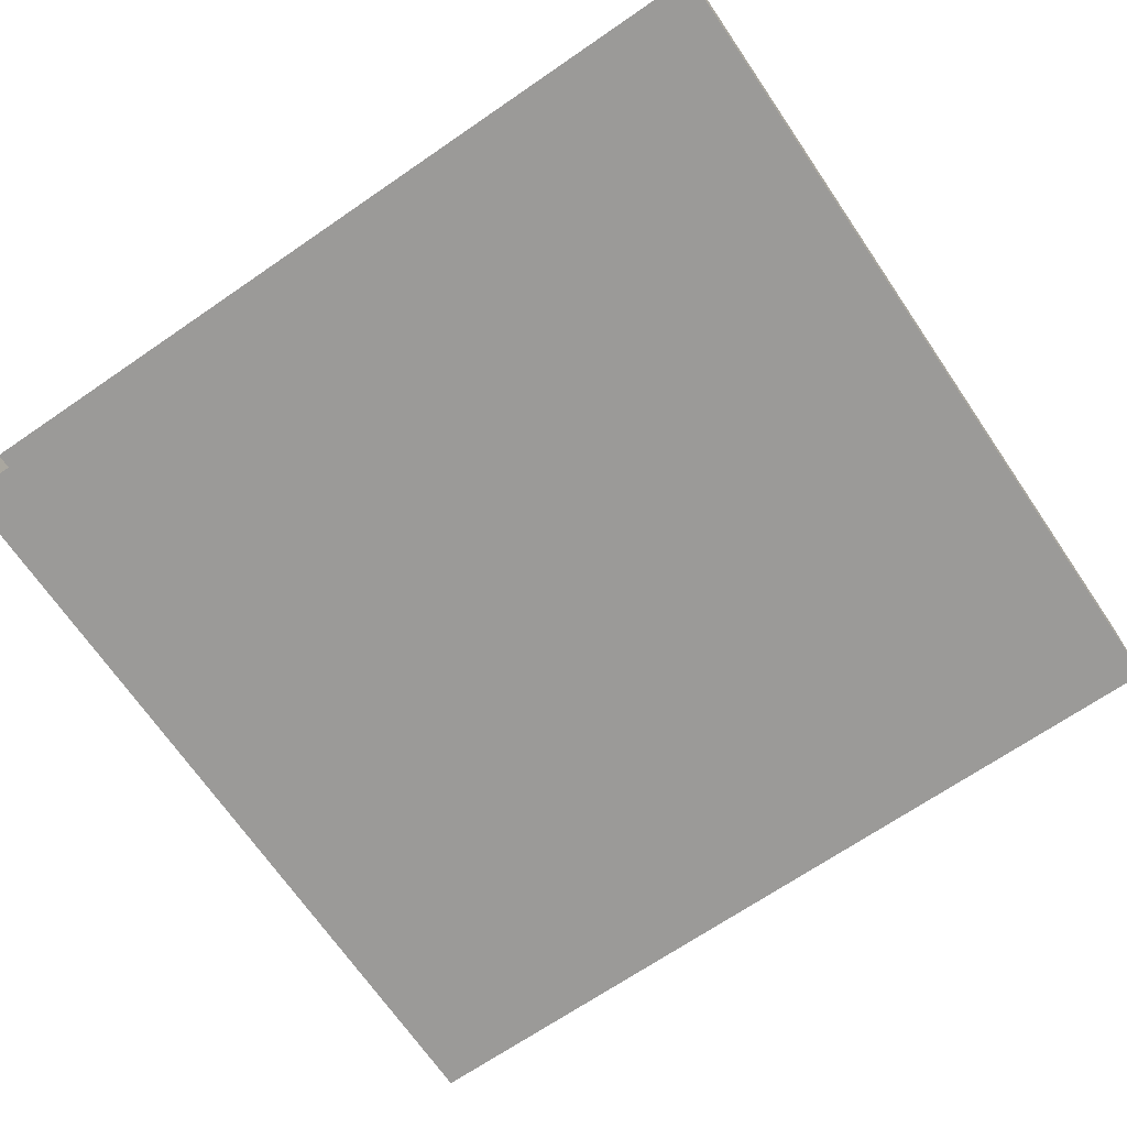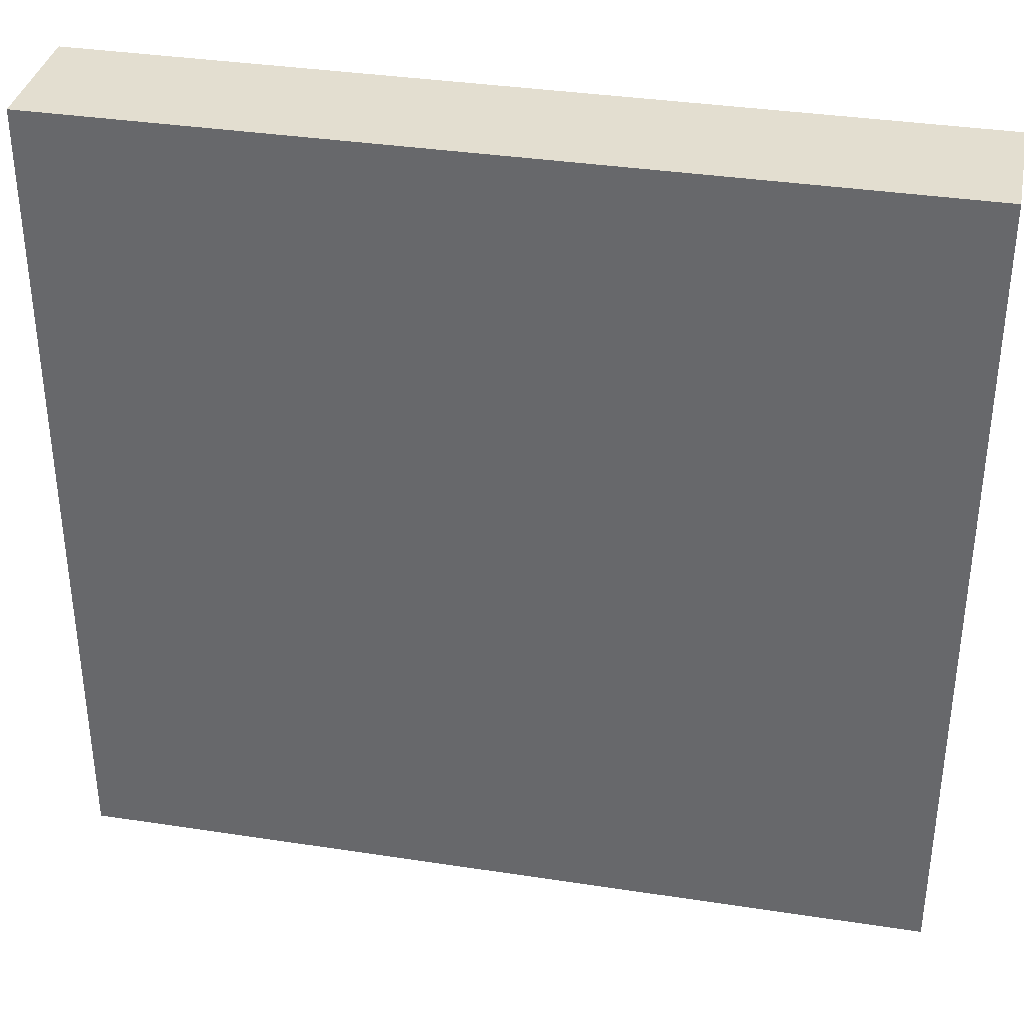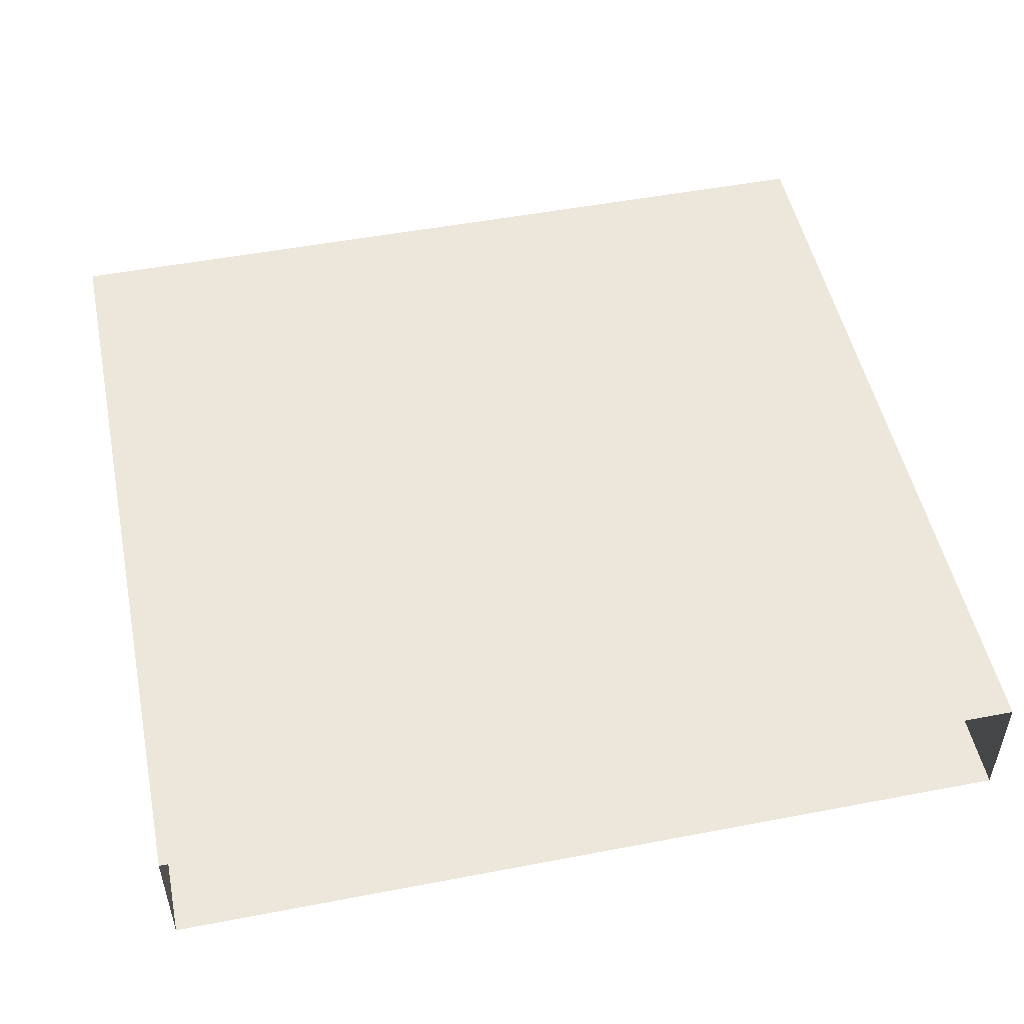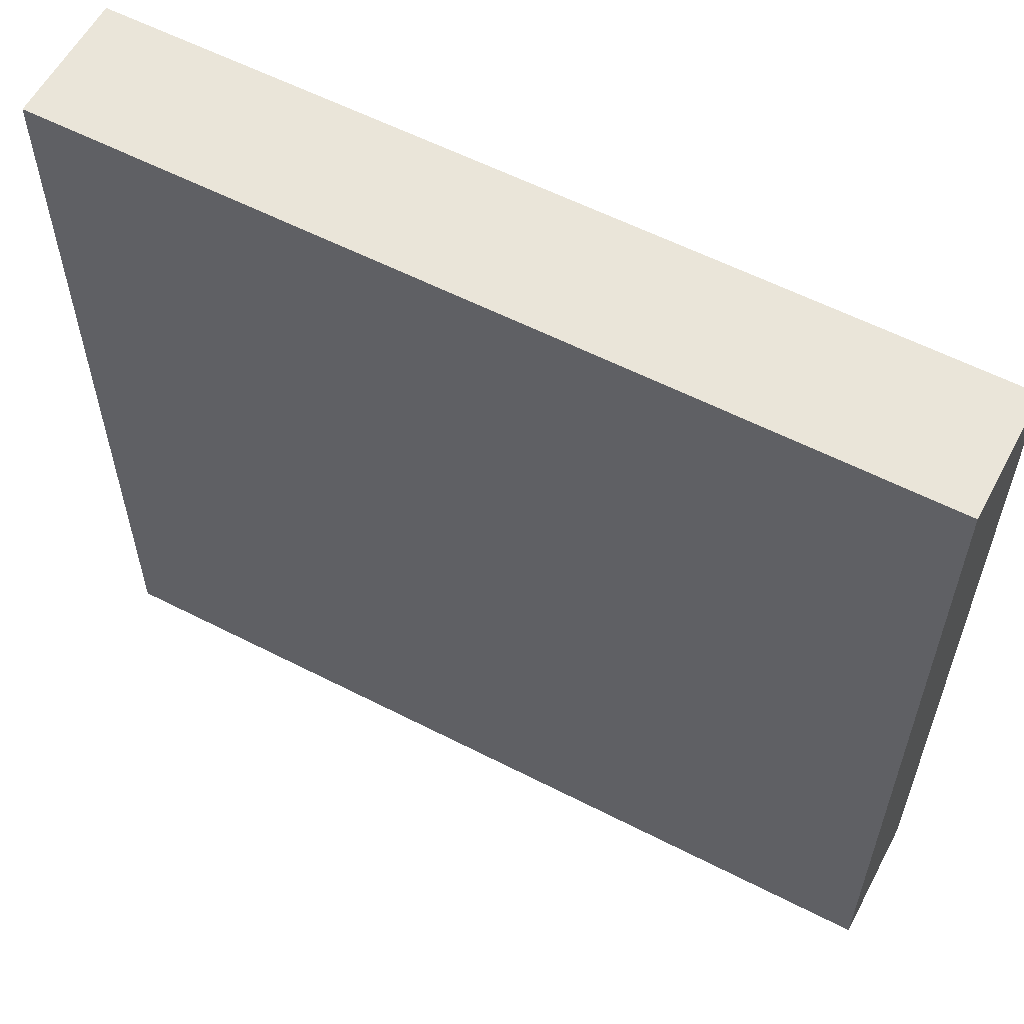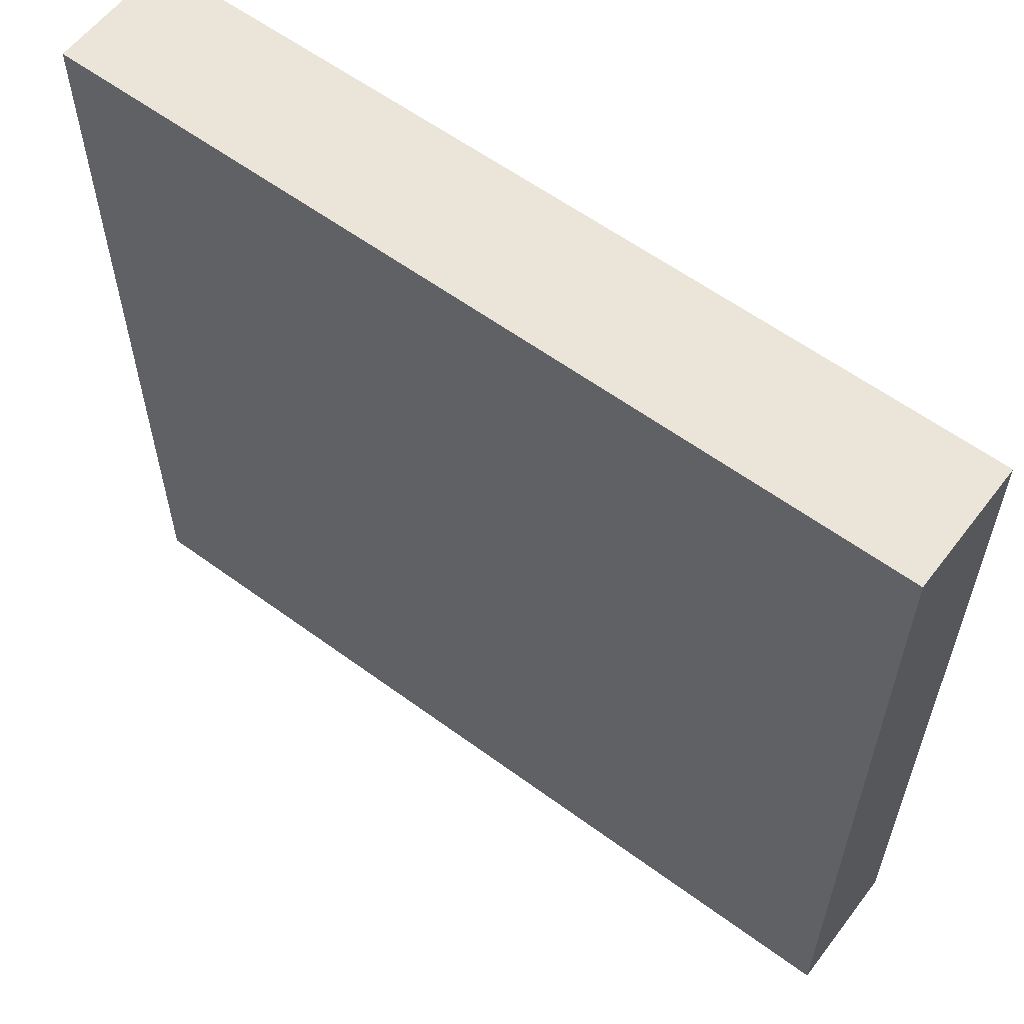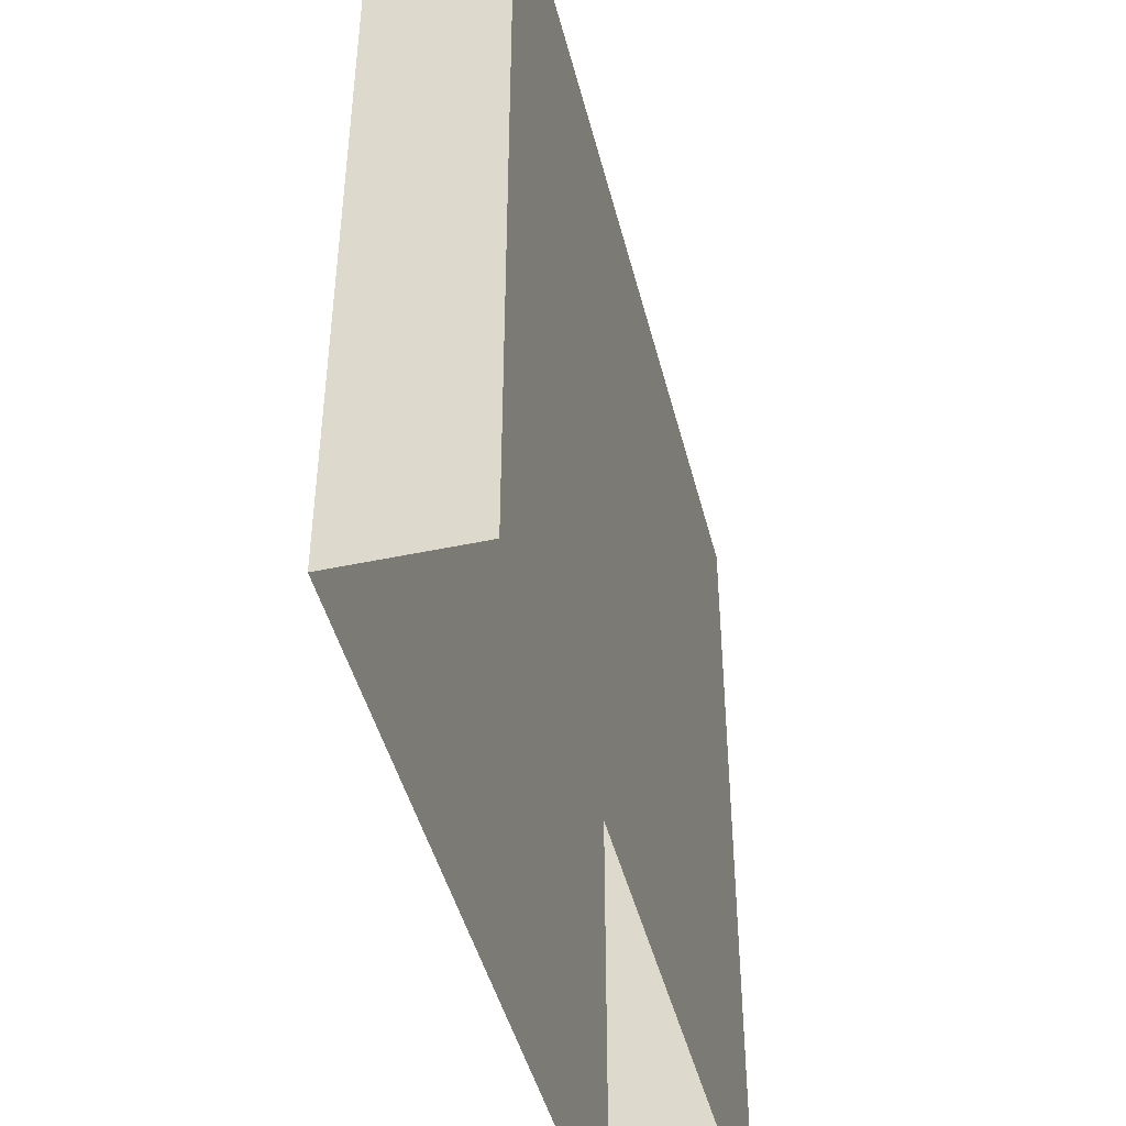
<metadata>
{"format":"obj","ext":"obj","renderer":"f3d","projection":"perspective","resolution":1024,"background":"white","views":[{"elev":-69.4,"azim":34.4,"up":"+Z"},{"elev":35.7,"azim":11.4,"up":"+Y"},{"elev":50.6,"azim":-11.8,"up":"+Z"},{"elev":58.5,"azim":-152.1,"up":"+Y"},{"elev":59.1,"azim":-142.9,"up":"+Y"},{"elev":-45.0,"azim":103.9,"up":"+Y"}]}
</metadata>
<code>
g Usb
v -0.002 0.01538 0.001405
v -0.002 0.0192 0.001405
v -0.002 0.0192 0.002004
v -0.002 0.01538 0.002004
v 0.002 0.0192 0.001405
v 0.002 0.01538 0.001405
v 0.002 0.01538 0.002004
v 0.002 0.0192 0.002004
v -0.002 0.0192 0.001405
v -0.002 0.01538 0.001405
v -0.001 0.01538 0.001405
v -0.001 0.0192 0.001405
v 4.47e-10 0.0192 0.001405
v 1.49e-10 0.01538 0.001405
v 0.001 0.0192 0.001405
v 0.001 0.01538 0.001405
v 0.002 0.0192 0.001405
v 0.002 0.01538 0.001405
v -0.002 0.0192 0.002004
v -0.002 0.0192 0.001405
v -0.001 0.0192 0.001405
v -0.001 0.0192 0.002004
v 4.47e-10 0.0192 0.002004
v 4.47e-10 0.0192 0.001405
v 0.001 0.0192 0.002004
v 0.001 0.0192 0.001405
v 0.002 0.0192 0.002004
v 0.002 0.0192 0.001405
v -0.002 0.01538 0.002004
v -0.002 0.0192 0.002004
v -0.001 0.0192 0.002004
v -0.001 0.01538 0.002004
v 2.98e-10 0.01538 0.002004
v 4.47e-10 0.0192 0.002004
v 0.001 0.01538 0.002004
v 0.001 0.0192 0.002004
v 0.002 0.01538 0.002004
v 0.002 0.0192 0.002004
g Usb_0
f 3 2 1
f 4 3 1
f 7 6 5
f 8 7 5
f 11 10 9
f 12 11 9
f 11 12 13
f 14 11 13
f 14 13 15
f 16 14 15
f 16 15 17
f 18 16 17
f 21 20 19
f 22 21 19
f 21 22 23
f 24 21 23
f 24 23 25
f 26 24 25
f 26 25 27
f 28 26 27
f 31 30 29
f 32 31 29
f 31 32 33
f 34 31 33
f 34 33 35
f 36 34 35
f 36 35 37
f 38 36 37

</code>
